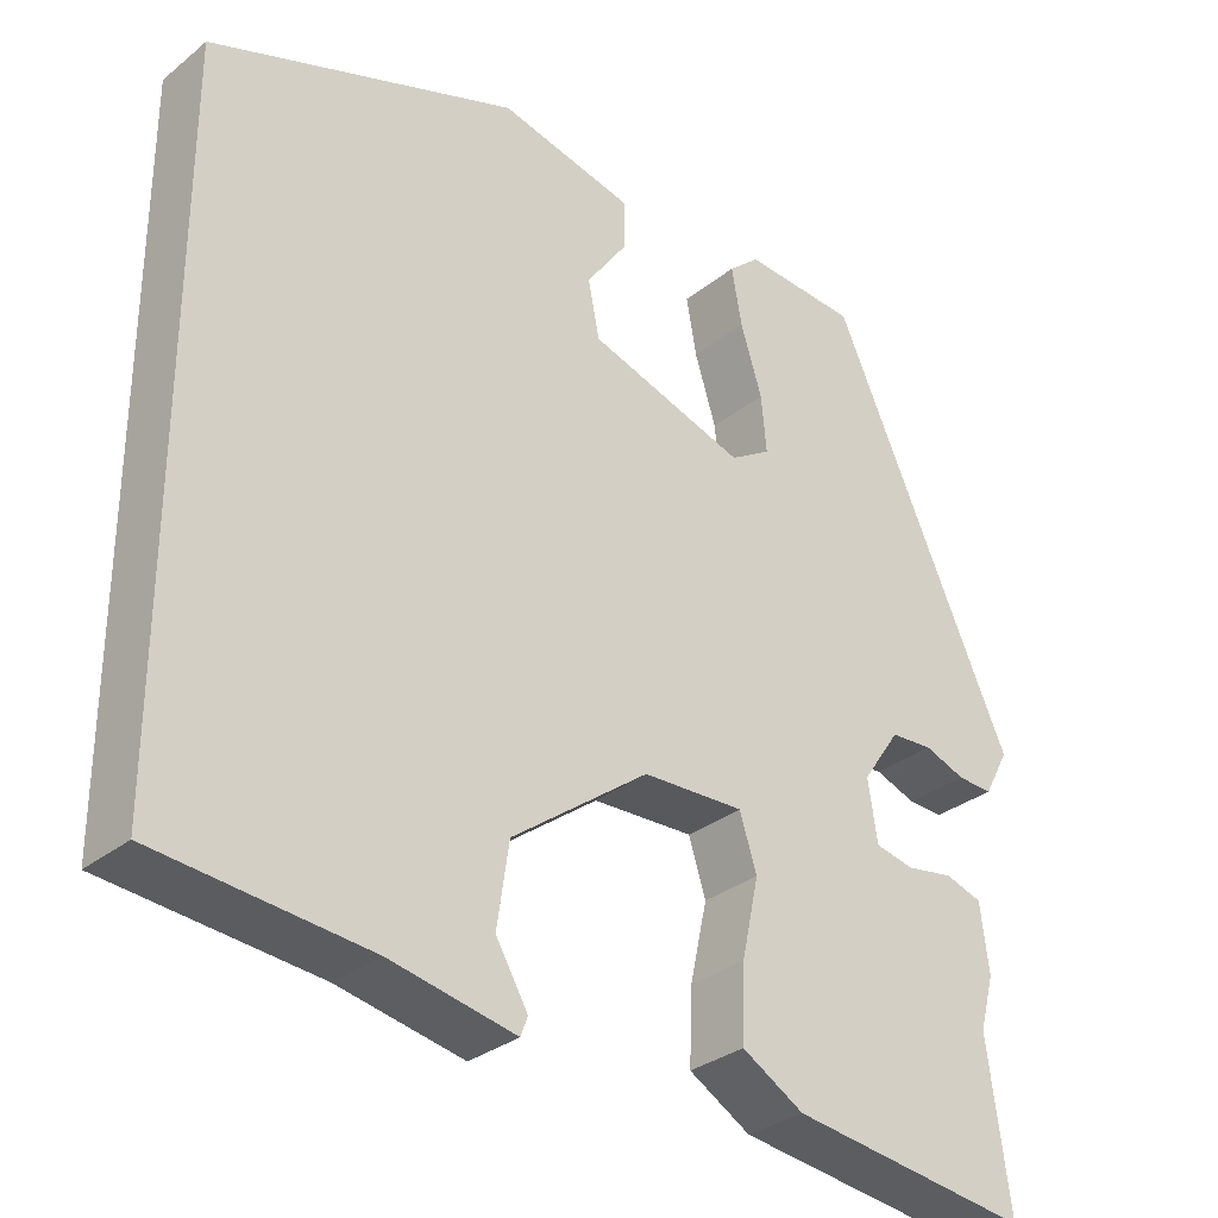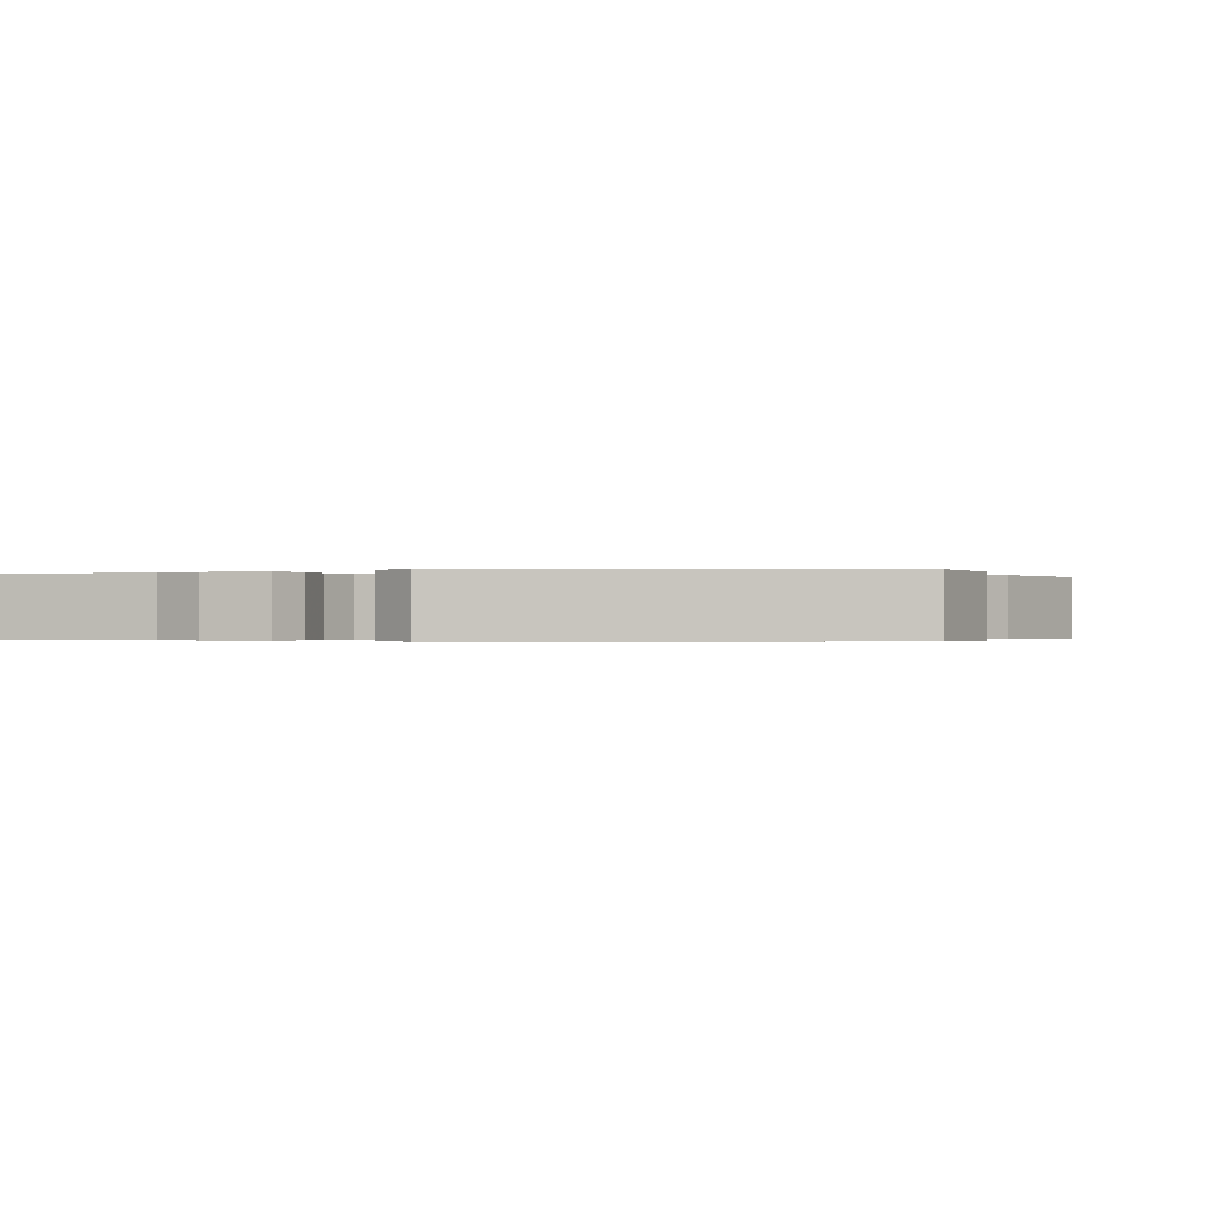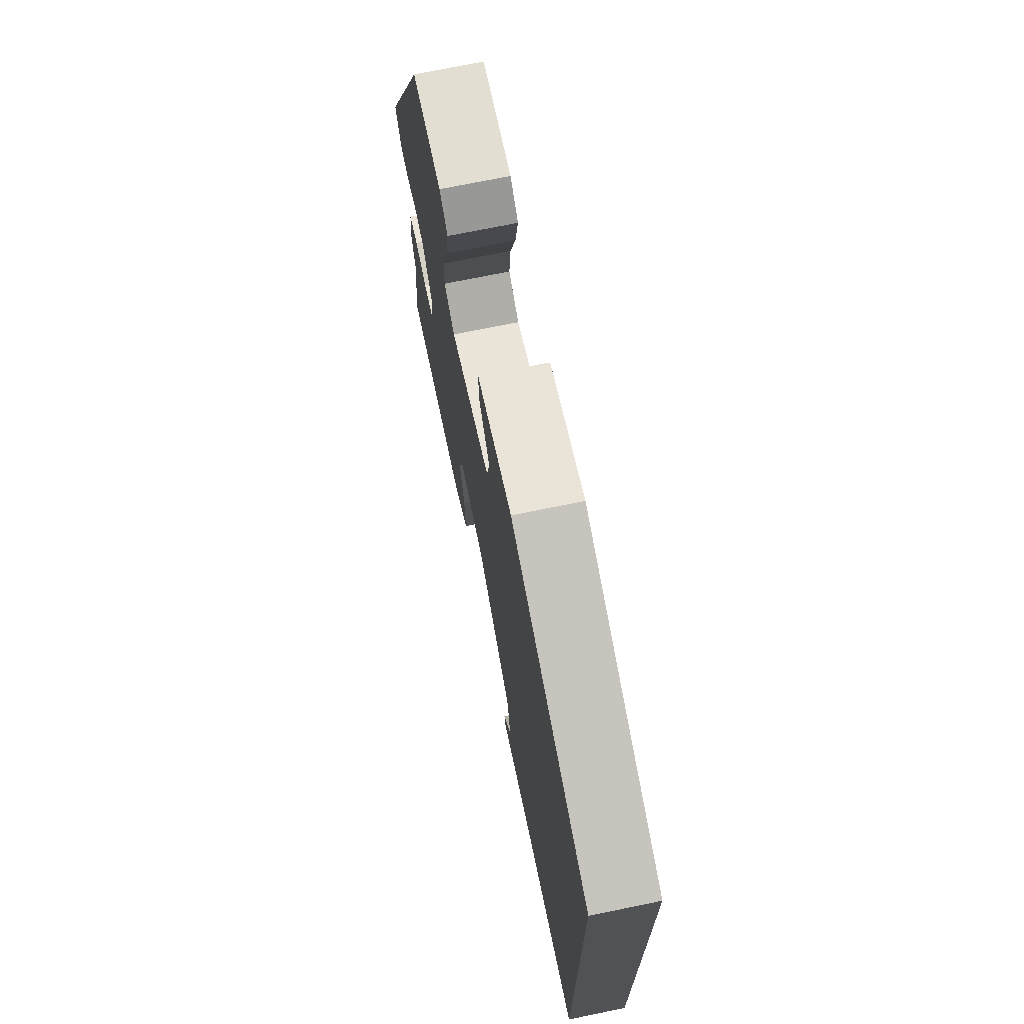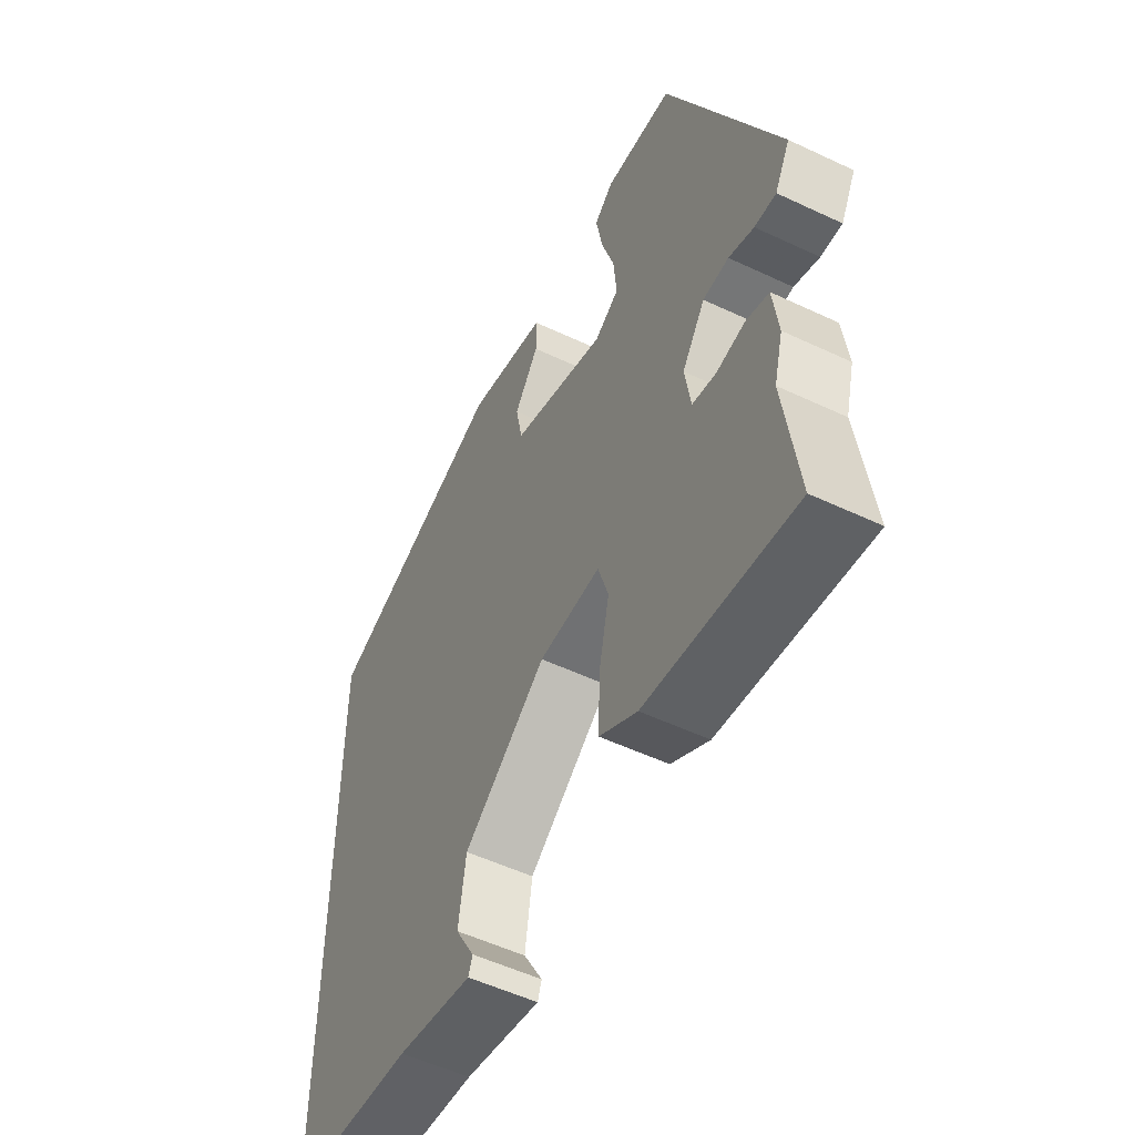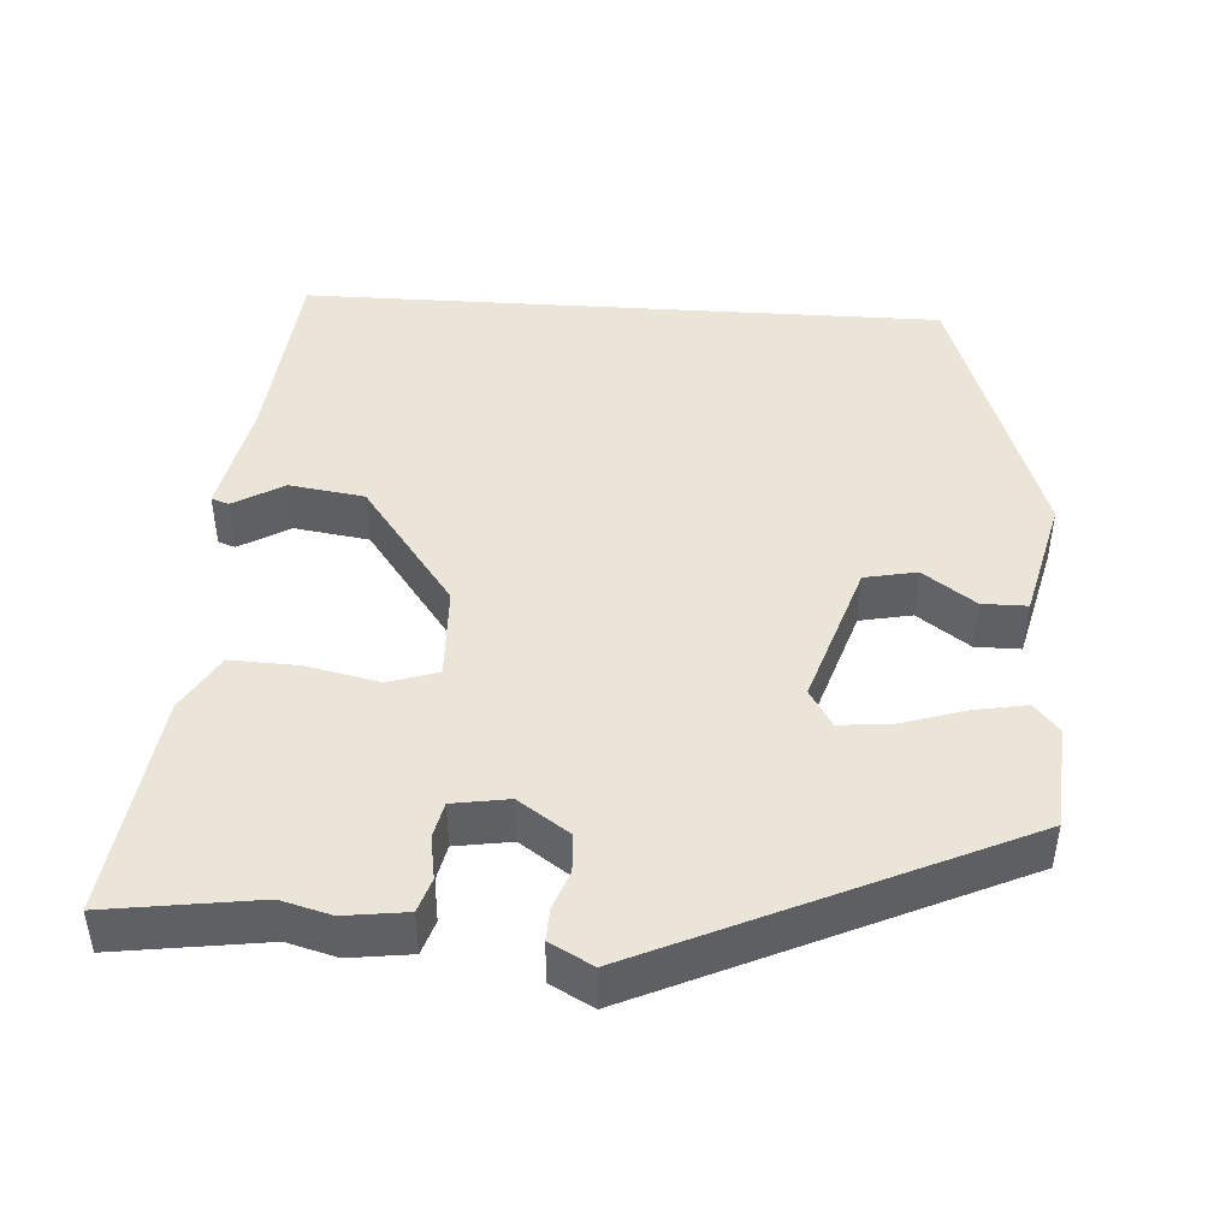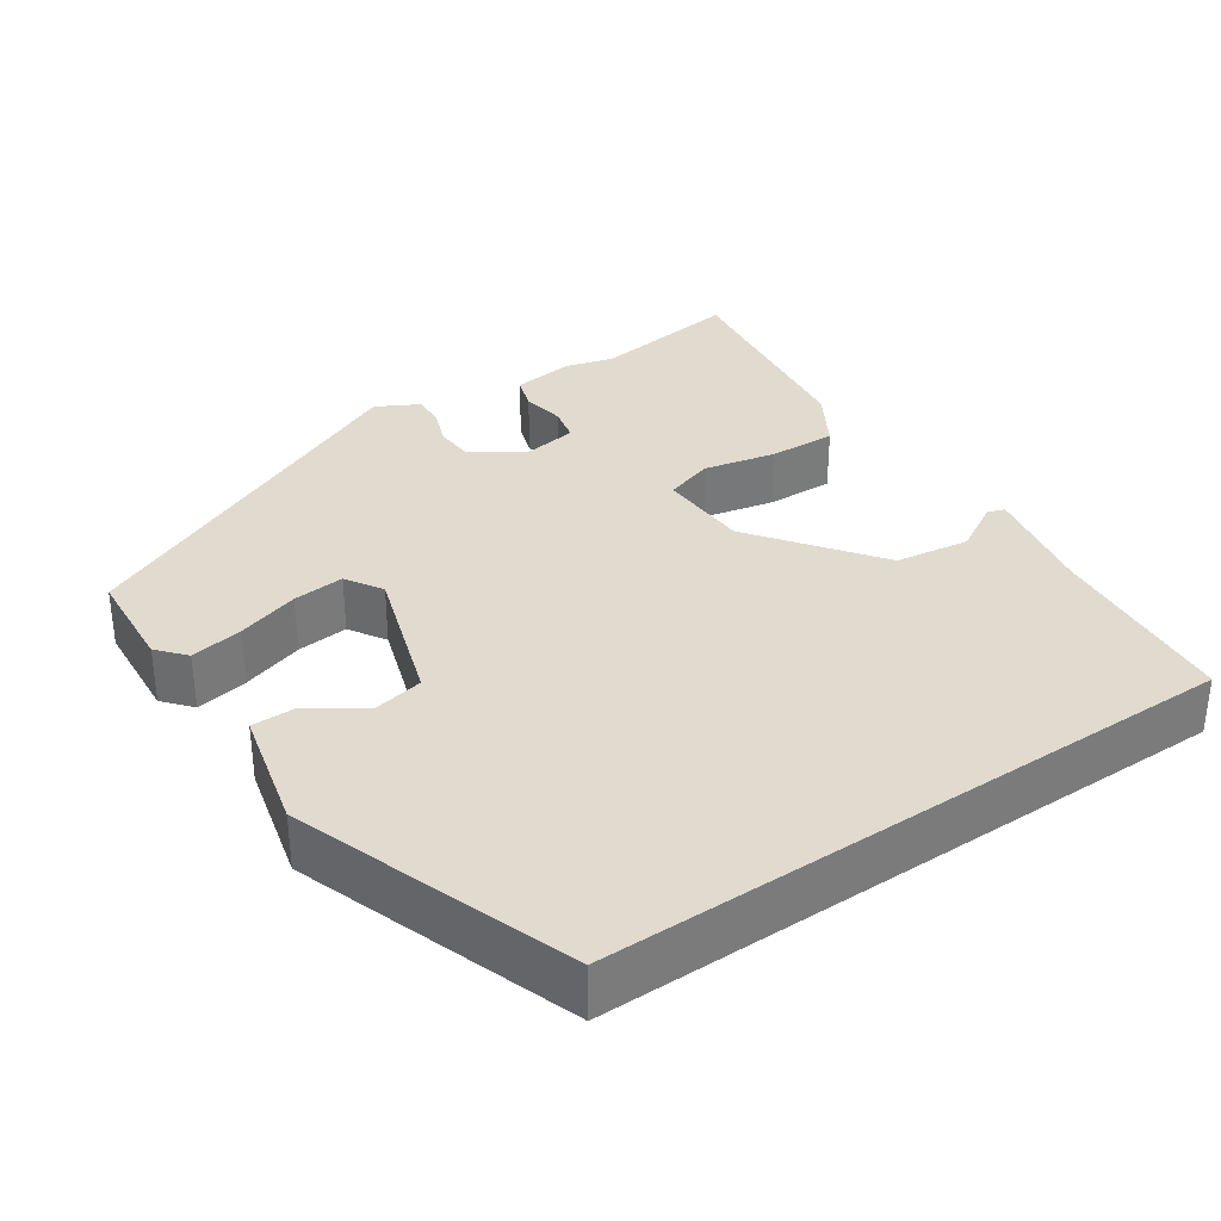
<metadata>
{"format":"obj","ext":"obj","renderer":"f3d","projection":"perspective","resolution":1024,"background":"white","views":[{"elev":-31.2,"azim":138.6,"up":"+Z"},{"elev":-0.3,"azim":-67.2,"up":"+Y"},{"elev":71.8,"azim":78.4,"up":"+Z"},{"elev":-53.4,"azim":-116.8,"up":"+Z"},{"elev":45.3,"azim":-86.4,"up":"+Y"},{"elev":33.6,"azim":55.7,"up":"+Y"}]}
</metadata>
<code>
v -0.33 0.07 0.464
v -0.198 0.07 0.474
v -0.162 0.07 0.443
v -0.174 0.07 0.376
v -0.199 0.07 0.296
v -0.205 0.07 0.23
v -0.158 0.07 0.201
v 0.024 0.07 0.261
v 0.037 0.07 0.327
v -0.01 0.07 0.393
v -0.01 0.07 0.45
v 0.145 0.07 0.488
v 0.5 0.07 0.364
v 0.5 0.07 -0.448
v 0.255 0.07 -0.472
v 0.109 0.07 -0.502
v 0.101 0.07 -0.48
v 0.138 0.07 -0.416
v 0.124 0.07 -0.321
v -0.035 0.07 -0.203
v -0.153 0.07 -0.199
v -0.173 0.07 -0.262
v -0.153 0.07 -0.354
v -0.15 0.07 -0.44
v -0.222 0.07 -0.483
v -0.503 0.07 -0.521
v -0.477 0.07 -0.331
v -0.494 0.07 -0.268
v -0.484 0.07 -0.189
v -0.441 0.07 -0.175
v -0.386 0.07 -0.184
v -0.341 0.07 -0.174
v -0.33 0.07 -0.103
v -0.374 0.07 -0.039
v -0.423 0.07 -0.036
v -0.471 0.07 -0.054
v -0.512 0.07 -0.056
v -0.541 0.07 -0.002
v -0.33 0 0.464
v -0.198 0 0.474
v -0.162 0 0.443
v -0.174 0 0.376
v -0.199 0 0.296
v -0.205 0 0.23
v -0.158 0 0.201
v 0.024 0 0.261
v 0.037 0 0.327
v -0.01 0 0.393
v -0.01 0 0.45
v 0.145 0 0.488
v 0.5 0 0.364
v 0.5 0 -0.448
v 0.255 0 -0.472
v 0.109 0 -0.502
v 0.101 0 -0.48
v 0.138 0 -0.416
v 0.124 0 -0.321
v -0.035 0 -0.203
v -0.153 0 -0.199
v -0.173 0 -0.262
v -0.153 0 -0.354
v -0.15 0 -0.44
v -0.222 0 -0.483
v -0.503 0 -0.521
v -0.477 0 -0.331
v -0.494 0 -0.268
v -0.484 0 -0.189
v -0.441 0 -0.175
v -0.386 0 -0.184
v -0.341 0 -0.174
v -0.33 0 -0.103
v -0.374 0 -0.039
v -0.423 0 -0.036
v -0.471 0 -0.054
v -0.512 0 -0.056
v -0.541 0 -0.002
f 35 36 37 38
f 34 35 38 1
f 33 34 1 2
f 32 33 2 3
f 28 29 30 31
f 27 28 31 32
f 26 27 32
f 25 26 32
f 22 23 24 25
f 22 25 32
f 21 22 32
f 20 21 32
f 15 16 17 18
f 15 18 19
f 14 15 19
f 13 14 19 20
f 9 10 11 12
f 8 9 12 13
f 7 8 13 20
f 3 4 5
f 32 3 5
f 32 5 6
f 6 7 20 32
f 76 75 74 73
f 39 76 73 72
f 40 39 72 71
f 41 40 71 70
f 69 68 67 66
f 70 69 66 65
f 70 65 64
f 70 64 63
f 63 62 61 60
f 70 63 60
f 70 60 59
f 70 59 58
f 56 55 54 53
f 57 56 53
f 57 53 52
f 58 57 52 51
f 50 49 48 47
f 51 50 47 46
f 58 51 46 45
f 43 42 41
f 43 41 70
f 44 43 70
f 70 58 45 44
f 1 39 40 2
f 2 40 41 3
f 3 41 42 4
f 4 42 43 5
f 5 43 44 6
f 6 44 45 7
f 7 45 46 8
f 8 46 47 9
f 9 47 48 10
f 10 48 49 11
f 11 49 50 12
f 12 50 51 13
f 13 51 52 14
f 14 52 53 15
f 15 53 54 16
f 16 54 55 17
f 17 55 56 18
f 18 56 57 19
f 19 57 58 20
f 20 58 59 21
f 21 59 60 22
f 22 60 61 23
f 23 61 62 24
f 24 62 63 25
f 25 63 64 26
f 26 64 65 27
f 27 65 66 28
f 28 66 67 29
f 29 67 68 30
f 30 68 69 31
f 31 69 70 32
f 32 70 71 33
f 33 71 72 34
f 34 72 73 35
f 35 73 74 36
f 36 74 75 37
f 37 75 76 38
f 38 76 39 1

</code>
